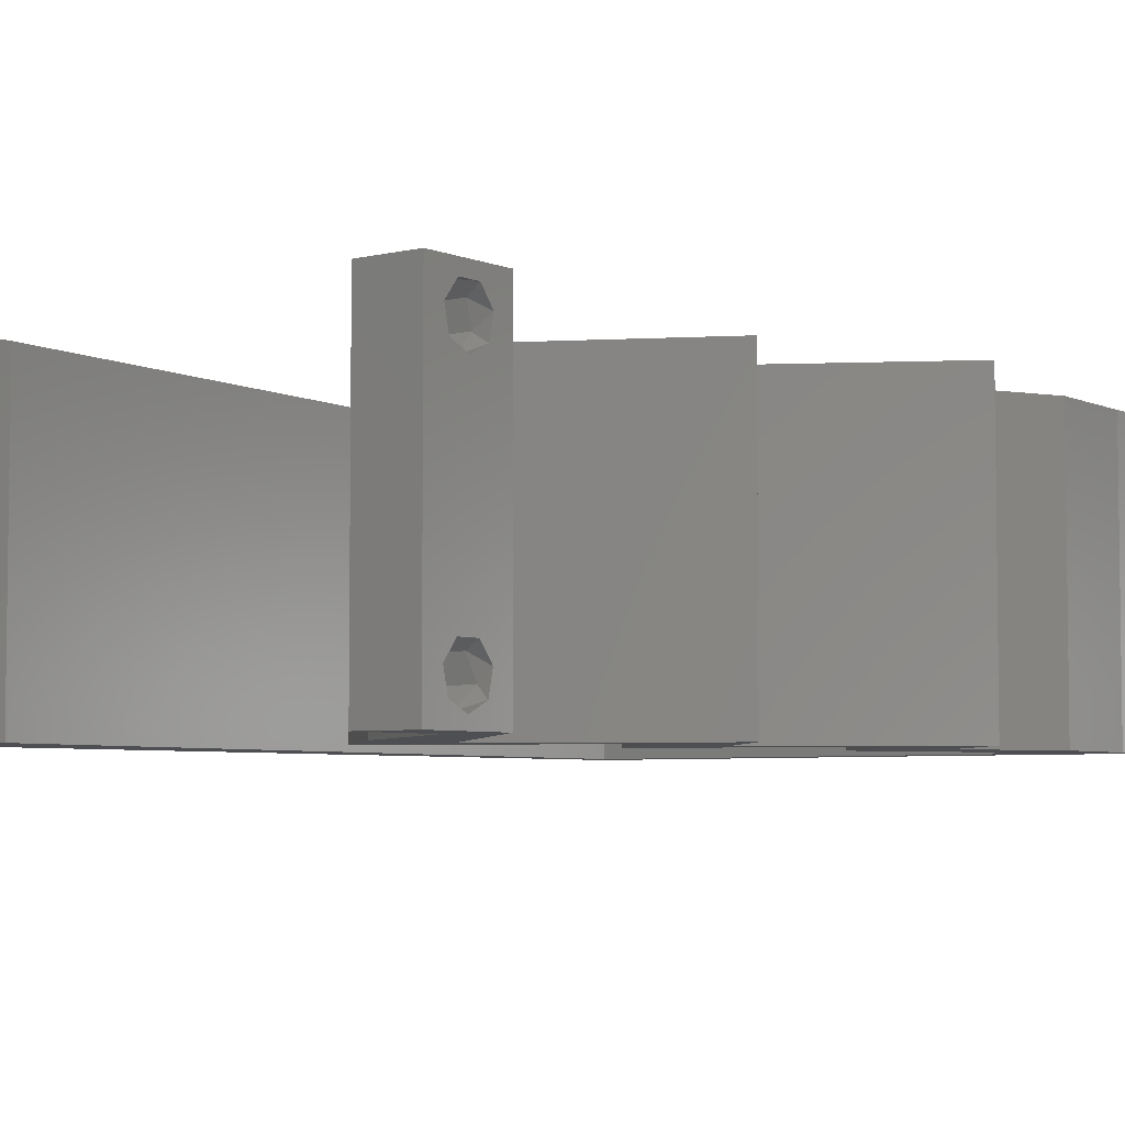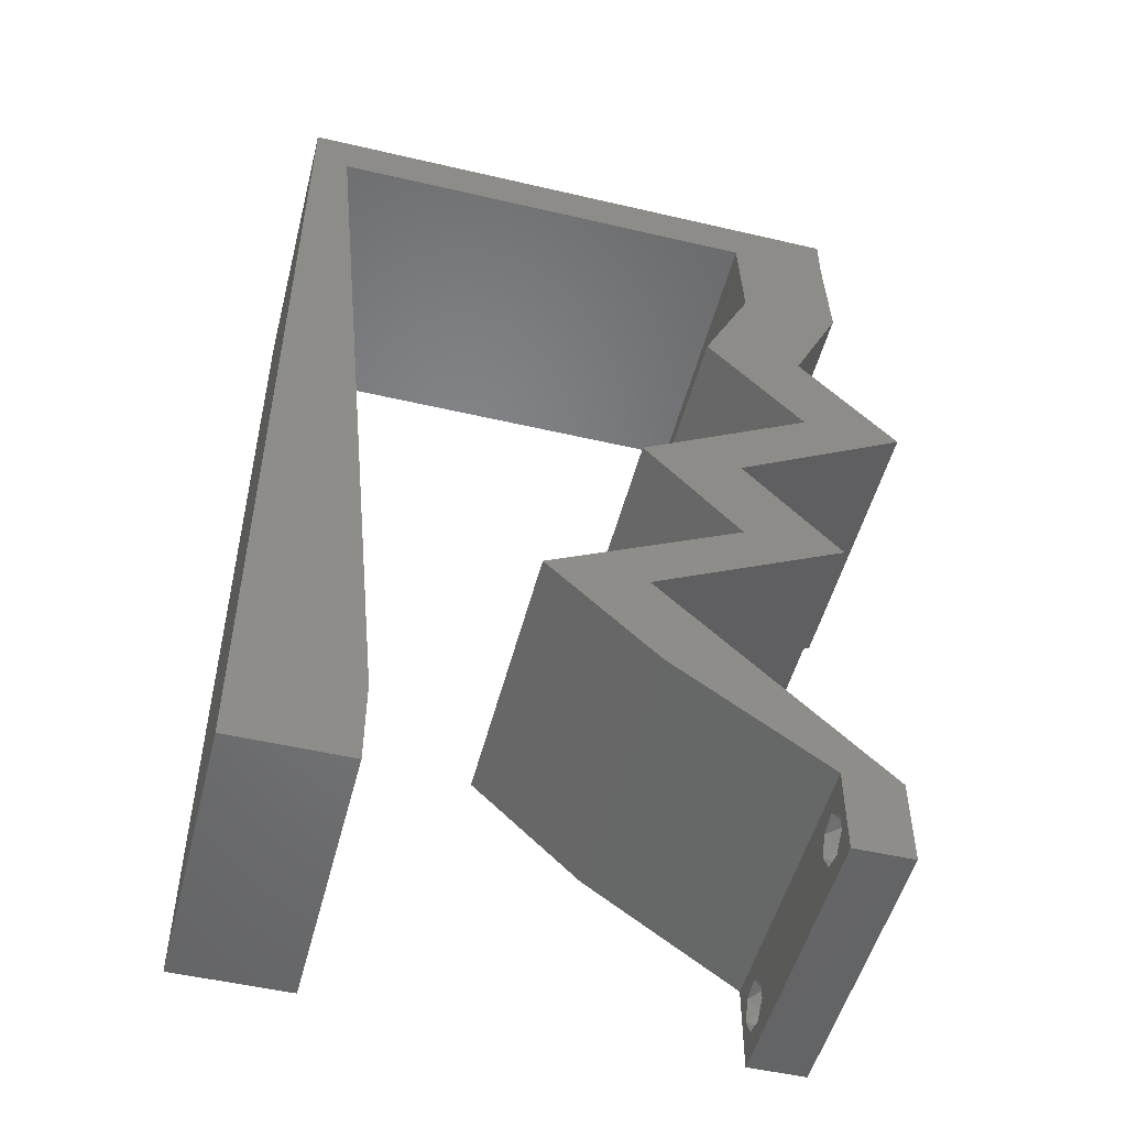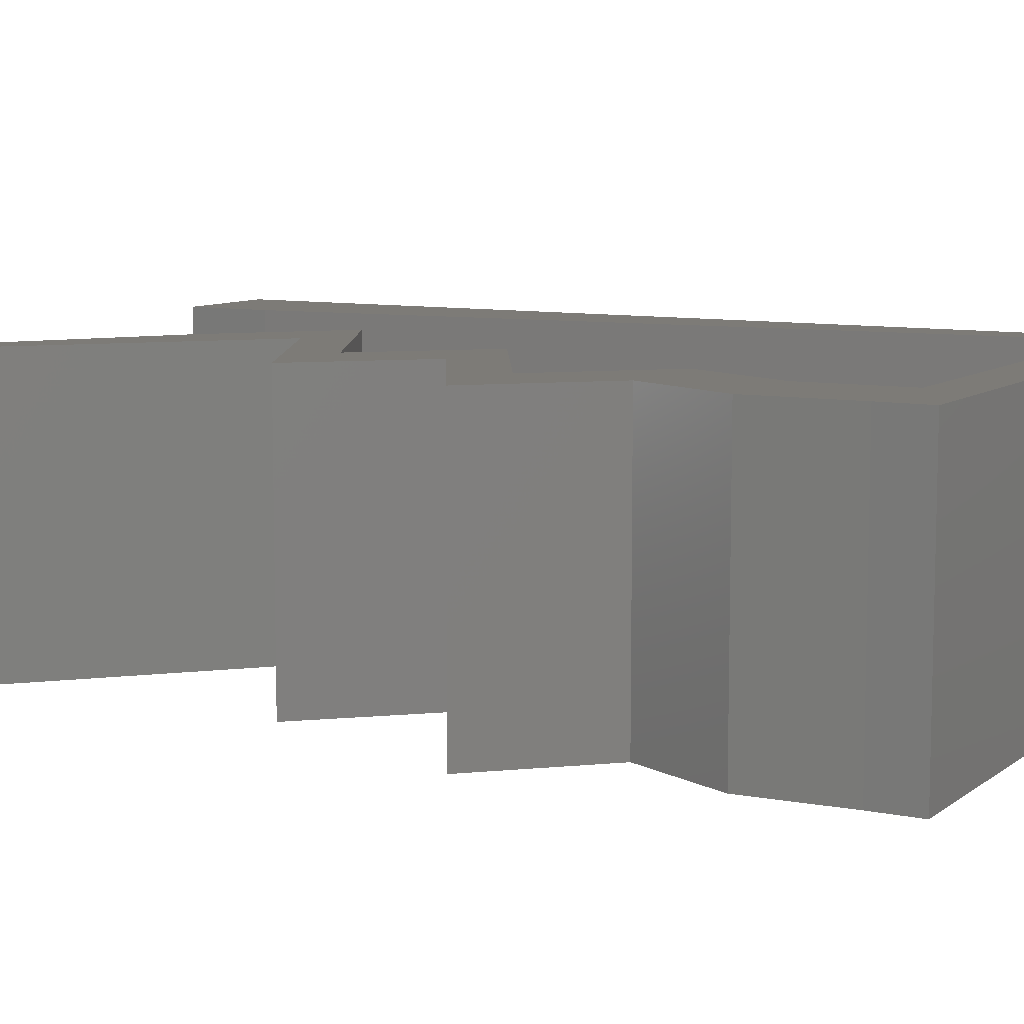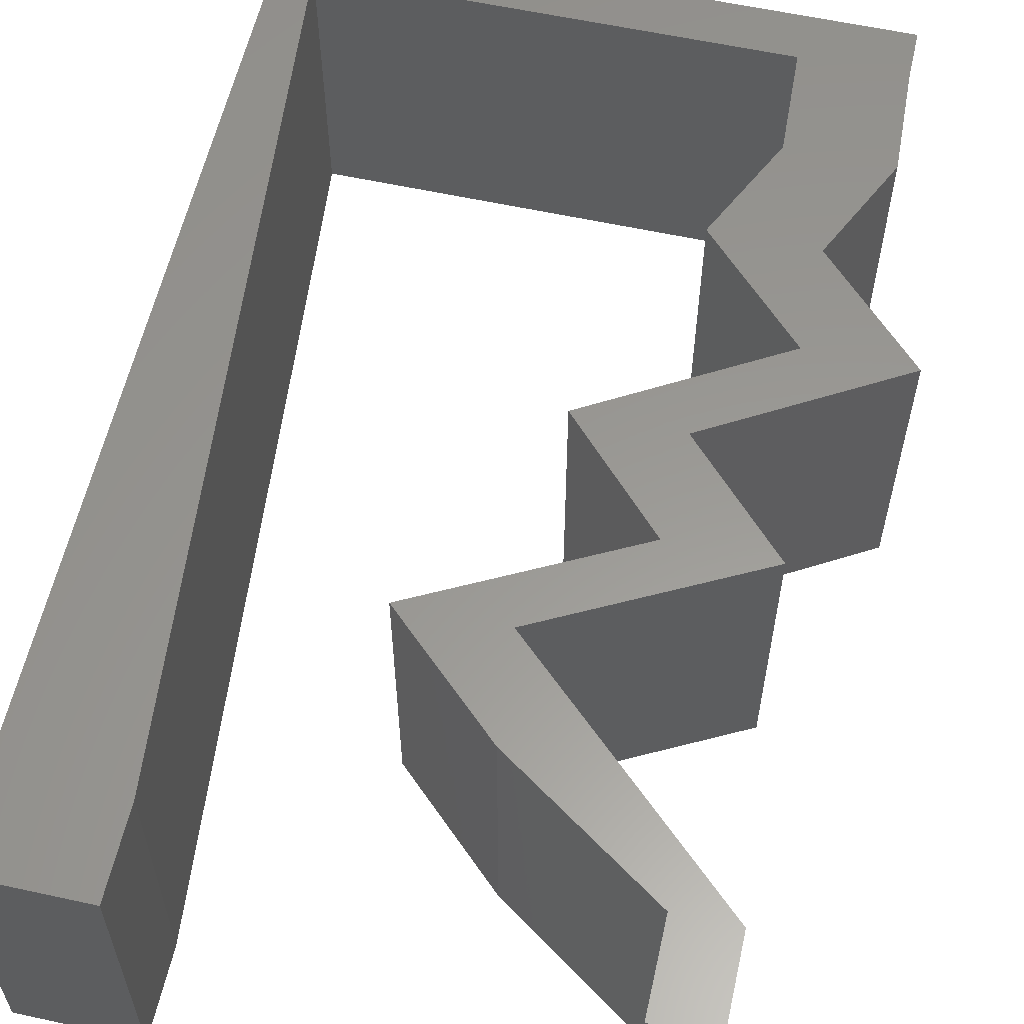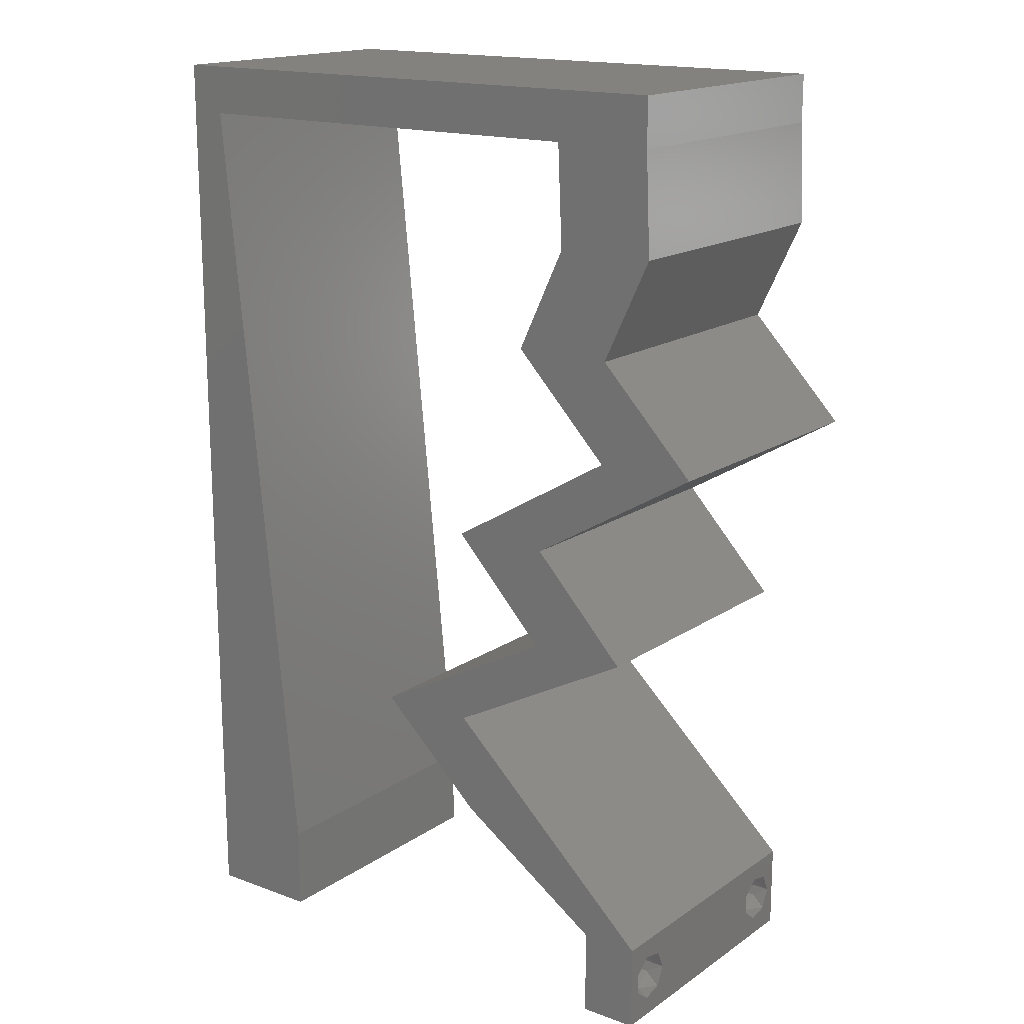
<metadata>
{"format":"stl","ext":"stl","renderer":"f3d","projection":"perspective","resolution":1024,"background":"white","views":[{"elev":-4.8,"azim":37.6,"up":"+Z"},{"elev":-50.9,"azim":-14.3,"up":"+Y"},{"elev":8.8,"azim":119.1,"up":"+Z"},{"elev":59.1,"azim":12.7,"up":"+Z"},{"elev":16.7,"azim":36.7,"up":"+Y"}]}
</metadata>
<code>
# stl→obj: 253 verts, 510 faces
v 0.04 -0.006 0.01
v 0.04 -0.002262 0.003932
v 0.04 0 0.01
v 0.04 -0.003 0.0159
v 0.04 -0.001671 0.00134
v 0.04 0 0
v 0.04 -0.001343 0.002778
v 0.04 -0.004657 0.002778
v 0.04 -0.006 0
v 0.04 -0.004329 0.00134
v 0.04 -0.003 0.0007
v 0.04 -0.006 0.02
v 0.04 -0.004657 0.01798
v 0.04 -0.003738 0.01913
v 0.04 -0.001343 0.01798
v 0.04 0 0.02
v 0.04 -0.002262 0.01913
v 0.04 -0.001671 0.01654
v 0.04 -0.004329 0.01654
v 0.04 -0.003738 0.003932
v 0.036 -0.006 0.01
v 0.036 0 0.01
v 0.036 -0.002262 0.003932
v 0.036 -0.003 0.0159
v 0.036 -0.001343 0.002778
v 0.036 0 0
v 0.036 -0.001671 0.00134
v 0.036 -0.004329 0.00134
v 0.036 -0.006 0
v 0.036 -0.004657 0.002778
v 0.036 -0.003 0.0007
v 0.036 0 0.02
v 0.036 -0.001343 0.01798
v 0.036 -0.002262 0.01913
v 0.036 -0.003738 0.01913
v 0.036 -0.004657 0.01798
v 0.036 -0.006 0.02
v 0.036 -0.004329 0.01654
v 0.036 -0.001671 0.01654
v 0.036 -0.003738 0.003932
v 0.02483 0.02831 0.02
v 0.03173 0.02831 0.02
v 0.03084 0.03185 0.02
v 0.03684 0.03539 0.02
v 0.03774 0.03185 0.02
v 0.04375 0.03539 0.02
v 0 -0.006 0.02
v 0.008 -0.006 0.02
v 0.004 -0.002567 0.02
v 0.03078 0.003539 0.02
v 0.03246 0.007078 0.02
v 0.02555 0.007078 0.02
v 0.04031 0.04954 0.02
v 0.04 0.05662 0.02
v 0.03655 0.05323 0.02
v 0.004 0.005327 0.02
v 0 0 0.02
v 0.008 0 0.02
v 0.03341 0.04954 0.02
v 0.03697 0.04247 0.02
v 0.03006 0.04247 0.02
v 0.0331 0.05662 0.02
v 0.006898 0.01132 0.02
v 0 0.012 0.02
v 0.04 0.06 0.02
v 0.03593 0.05729 0.02
v 0.038 -0.003 0.02
v 0 0.048 0.02
v 0.00249 0.05662 0.02
v 0 0.06 0.02
v 0.03 0.06 0.02
v 0.0249 0.01416 0.02
v 0.01 0.06 0.02
v 0.03838 0.02123 0.02
v 0.03148 0.02123 0.02
v 0.03164 0.01769 0.02
v 0.018 0.01416 0.02
v 0.02474 0.01769 0.02
v 0.02289 0.05662 0.02
v 0.003592 0.0453 0.02
v 0.01269 0.05662 0.02
v 0 0.024 0.02
v 0.005796 0.02265 0.02
v 0 0.036 0.02
v 0.004694 0.03397 0.02
v 0.02 0.06 0.02
v 0 -0.006 0.01
v 0 -0.003 0.015
v 0 0 0.01
v 0 -0.006 0
v 0 -0.003 0.005
v 0 0 0
v 0.004 -0.006 0.015
v 0.008 -0.006 0.01
v 0.004 -0.006 0.005
v 0.008 -0.006 0
v 0 0.009 0.0114
v 0 0.06 0
v 0 0.051 0.0086
v 0 0.06 0.01
v 0 0.048 0
v 0 0.0415 0.009767
v 0 0.03 0.01
v 0 0.036 0
v 0 0.0185 0.01023
v 0 0.024 0
v 0 0.012 0
v 0 0.005337 0.005128
v 0 0.05466 0.01487
v 0.03084 0.03185 0
v 0.03173 0.02831 0
v 0.02483 0.02831 0
v 0.04375 0.03539 0
v 0.03774 0.03185 0
v 0.03684 0.03539 0
v 0.004 -0.002567 0
v 0.03078 0.003539 0
v 0.02555 0.007078 0
v 0.03246 0.007078 0
v 0.04031 0.04954 0
v 0.03655 0.05323 0
v 0.04 0.05662 0
v 0.004 0.005327 0
v 0.008 0 0
v 0.03697 0.04247 0
v 0.03341 0.04954 0
v 0.03006 0.04247 0
v 0.0331 0.05662 0
v 0.006898 0.01132 0
v 0.03593 0.05729 0
v 0.04 0.06 0
v 0.038 -0.003 0
v 0.00249 0.05662 0
v 0.03 0.06 0
v 0.0249 0.01416 0
v 0.01 0.06 0
v 0.03838 0.02123 0
v 0.03148 0.02123 0
v 0.03164 0.01769 0
v 0.018 0.01416 0
v 0.02474 0.01769 0
v 0.02289 0.05662 0
v 0.003592 0.0453 0
v 0.01269 0.05662 0
v 0.005796 0.02265 0
v 0.004694 0.03397 0
v 0.02 0.06 0
v 0.008 0 0.01
v 0.008 -0.003 0.015
v 0.008 -0.003 0.005
v 0.015 0.06 0.01134
v 0.025 0.06 0.008977
v 0.006575 0.06 0.007337
v 0.03344 0.06 0.01273
v 0.04 0.06 0.01
v 0.03407 0.06 0.005945
v 0.005798 0.06 0.01422
v 0.04 0.05662 0.01
v 0.04016 0.05308 0.015
v 0.04031 0.04954 0.01
v 0.04016 0.05308 0.005
v 0.03864 0.04601 0.015
v 0.03697 0.04247 0.01
v 0.03864 0.04601 0.005
v 0.04036 0.03893 0.015
v 0.04375 0.03539 0.01
v 0.04036 0.03893 0.005
v 0.03571 0.03065 0.004911
v 0.03173 0.02831 0.01
v 0.03955 0.03292 0.00483
v 0.03978 0.03305 0.01472
v 0.03594 0.03079 0.01477
v 0.03778 0.03187 0.009725
v 0.03506 0.02477 0.015
v 0.03838 0.02123 0.01
v 0.03506 0.02477 0.005
v 0.03155 0.01764 0.007612
v 0.0249 0.01416 0.01
v 0.03367 0.01876 0.01463
v 0.02903 0.01632 0.01461
v 0.02868 0.01062 0.005
v 0.02868 0.01062 0.015
v 0.03246 0.007078 0.01
v 0.03623 0.003539 0.005
v 0.03623 0.003539 0.015
v 0.02555 0.007078 0.01
v 0.02178 0.01062 0.005
v 0.02178 0.01062 0.015
v 0.018 0.01416 0.01
v 0.02464 0.01764 0.007612
v 0.03148 0.02123 0.01
v 0.02213 0.01632 0.01461
v 0.02676 0.01876 0.01463
v 0.02815 0.02477 0.015
v 0.02483 0.02831 0.01
v 0.02815 0.02477 0.005
v 0.03289 0.03306 0.004911
v 0.03684 0.03539 0.01
v 0.02904 0.03079 0.00483
v 0.03288 0.03305 0.01472
v 0.02903 0.03079 0.01477
v 0.03088 0.03187 0.009725
v 0.03345 0.03893 0.015
v 0.03006 0.04247 0.01
v 0.03345 0.03893 0.005
v 0.03174 0.04601 0.015
v 0.03341 0.04954 0.01
v 0.03174 0.04601 0.005
v 0.03325 0.05308 0.015
v 0.0331 0.05662 0.01
v 0.03325 0.05308 0.005
v 0.01779 0.05662 0.01116
v 0.009108 0.05662 0.0074
v 0.02648 0.05662 0.0074
v 0.00249 0.05662 0.01
v 0.02732 0.05662 0.01434
v 0.008266 0.05662 0.01434
v 0.003318 0.04811 0.008254
v 0.007172 0.008509 0.008254
v 0.006301 0.01746 0.009685
v 0.004189 0.03916 0.009685
v 0.005245 0.02831 0.009895
v 0.00747 0.005448 0.015
v 0.03873 -0.003738 0.01607
v 0.03727 -0.002262 0.01607
v 0.03726 -0.003758 0.01608
v 0.03871 -0.002229 0.01608
v 0.03873 -0.003 0.0193
v 0.03727 -0.001671 0.01866
v 0.03875 -0.001671 0.01866
v 0.03725 -0.003 0.0193
v 0.03873 -0.001343 0.01722
v 0.03725 -0.001343 0.01722
v 0.03727 -0.004657 0.01722
v 0.03875 -0.004657 0.01722
v 0.03802 -0.004336 0.01865
v 0.03687 -0.004326 0.01866
v 0.03916 -0.004329 0.01866
v 0.0375 -0.003738 0.0008684
v 0.0385 -0.002262 0.0008684
v 0.03712 -0.002262 0.0008684
v 0.03888 -0.003738 0.0008684
v 0.03873 -0.003 0.0041
v 0.03727 -0.001671 0.00346
v 0.03875 -0.001671 0.00346
v 0.03727 -0.004329 0.00346
v 0.03875 -0.004329 0.00346
v 0.03725 -0.003 0.0041
v 0.03873 -0.004657 0.002022
v 0.03725 -0.004657 0.002022
v 0.03798 -0.00134 0.002033
v 0.03687 -0.001344 0.002017
v 0.03914 -0.001343 0.00202
f 1 2 3
f 3 4 1
f 5 6 7
f 8 9 10
f 10 9 11
f 11 6 5
f 12 13 14
f 15 16 17
f 12 17 16
f 14 17 12
f 9 6 11
f 7 6 3
f 3 16 18
f 18 16 15
f 1 19 12
f 19 13 12
f 1 9 8
f 18 4 3
f 4 19 1
f 3 2 7
f 20 1 8
f 20 2 1
f 21 22 23
f 24 22 21
f 25 26 27
f 28 29 30
f 31 29 28
f 27 26 31
f 32 33 34
f 35 36 37
f 34 37 32
f 37 36 38
f 35 37 34
f 32 39 33
f 26 29 31
f 25 22 26
f 37 38 21
f 22 39 32
f 29 21 30
f 21 38 24
f 24 39 22
f 30 21 40
f 40 21 23
f 23 22 25
f 41 42 43
f 44 45 46
f 47 48 49
f 50 51 52
f 53 54 55
f 56 57 49
f 58 56 49
f 53 59 60
f 59 61 60
f 62 59 55
f 63 64 56
f 54 65 66
f 55 54 66
f 59 53 55
f 37 12 67
f 48 58 49
f 57 47 49
f 62 55 66
f 16 32 67
f 64 57 56
f 68 69 70
f 65 71 66
f 51 72 52
f 12 16 67
f 32 37 67
f 71 62 66
f 58 63 56
f 69 73 70
f 60 44 46
f 61 44 60
f 74 42 75
f 42 41 75
f 42 45 43
f 76 74 75
f 52 72 77
f 72 78 77
f 76 78 72
f 16 51 32
f 51 50 32
f 78 76 75
f 45 44 43
f 62 71 79
f 69 68 80
f 73 69 81
f 82 64 83
f 83 64 63
f 84 82 85
f 85 82 83
f 68 84 80
f 80 84 85
f 86 73 81
f 71 86 79
f 79 86 81
f 87 88 89
f 57 88 47
f 90 91 92
f 89 91 87
f 47 88 87
f 89 88 57
f 87 91 90
f 92 91 89
f 48 93 94
f 87 93 47
f 90 95 87
f 94 95 96
f 47 93 48
f 94 93 87
f 96 95 90
f 87 95 94
f 57 97 89
f 98 99 100
f 101 99 98
f 64 97 57
f 102 103 84
f 104 103 102
f 104 102 101
f 105 103 106
f 84 103 82
f 106 103 104
f 82 105 64
f 68 102 84
f 107 105 106
f 82 103 105
f 92 108 107
f 70 109 68
f 68 99 102
f 107 97 105
f 107 108 97
f 68 109 99
f 105 97 64
f 102 99 101
f 100 109 70
f 89 108 92
f 97 108 89
f 99 109 100
f 110 111 112
f 113 114 115
f 90 116 96
f 117 118 119
f 120 121 122
f 123 116 92
f 124 116 123
f 120 125 126
f 126 125 127
f 128 121 126
f 129 123 107
f 122 130 131
f 121 130 122
f 126 121 120
f 29 132 9
f 96 116 124
f 92 116 90
f 128 130 121
f 6 132 26
f 107 123 92
f 101 98 133
f 131 130 134
f 119 118 135
f 9 132 6
f 26 132 29
f 134 130 128
f 124 123 129
f 133 98 136
f 125 113 115
f 127 125 115
f 137 138 111
f 111 138 112
f 110 114 111
f 139 138 137
f 118 140 135
f 135 140 141
f 139 135 141
f 6 26 119
f 119 26 117
f 141 138 139
f 115 114 110
f 142 134 128
f 133 143 101
f 136 144 133
f 106 145 107
f 145 129 107
f 104 146 106
f 146 145 106
f 101 143 104
f 143 146 104
f 147 144 136
f 147 134 142
f 142 144 147
f 148 149 94
f 48 149 58
f 124 150 96
f 94 150 148
f 58 149 148
f 94 149 48
f 96 150 94
f 148 150 124
f 136 151 147
f 71 152 86
f 151 152 147
f 86 152 151
f 136 153 151
f 71 154 152
f 147 152 134
f 86 151 73
f 98 153 136
f 100 153 98
f 65 154 71
f 155 154 65
f 152 156 134
f 151 157 73
f 154 156 152
f 153 157 151
f 134 156 131
f 131 156 155
f 70 157 100
f 73 157 70
f 100 157 153
f 155 156 154
f 155 65 54
f 158 155 54
f 122 131 155
f 122 155 158
f 53 159 54
f 158 159 160
f 122 161 120
f 160 161 158
f 54 159 158
f 160 159 53
f 158 161 122
f 120 161 160
f 53 162 160
f 163 162 60
f 160 164 120
f 125 164 163
f 60 162 53
f 160 162 163
f 120 164 125
f 163 164 160
f 60 165 163
f 166 165 46
f 163 167 125
f 113 167 166
f 46 165 60
f 163 165 166
f 125 167 113
f 166 167 163
f 111 168 169
f 166 170 113
f 46 171 166
f 169 172 42
f 42 172 45
f 45 171 46
f 113 170 114
f 114 168 111
f 172 171 45
f 172 173 171
f 170 168 114
f 171 173 166
f 169 173 172
f 173 168 170
f 169 168 173
f 173 170 166
f 42 174 169
f 175 174 74
f 169 176 111
f 137 176 175
f 74 174 42
f 175 176 169
f 169 174 175
f 111 176 137
f 137 177 139
f 139 177 135
f 175 177 137
f 135 177 178
f 74 179 175
f 178 180 72
f 179 180 177
f 76 179 74
f 72 180 76
f 76 180 179
f 179 177 175
f 177 180 178
f 135 181 119
f 51 182 72
f 72 182 178
f 183 182 51
f 183 181 182
f 182 181 178
f 178 181 135
f 119 181 183
f 119 184 6
f 16 185 51
f 51 185 183
f 3 185 16
f 3 184 185
f 185 184 183
f 183 184 119
f 6 184 3
f 1 12 37
f 21 1 37
f 29 9 1
f 29 1 21
f 22 50 186
f 117 22 186
f 22 32 50
f 186 50 52
f 117 26 22
f 186 118 117
f 118 187 140
f 77 188 52
f 52 188 186
f 189 188 77
f 189 187 188
f 188 187 186
f 186 187 118
f 140 187 189
f 141 190 138
f 140 190 141
f 189 190 140
f 138 190 191
f 77 192 189
f 191 193 75
f 190 192 193
f 78 192 77
f 75 193 78
f 193 192 78
f 189 192 190
f 191 190 193
f 75 194 191
f 195 194 41
f 191 196 138
f 112 196 195
f 191 194 195
f 138 196 112
f 41 194 75
f 195 196 191
f 115 197 198
f 195 199 112
f 198 200 44
f 41 201 195
f 44 200 43
f 43 201 41
f 110 197 115
f 112 199 110
f 43 200 201
f 200 202 201
f 199 197 110
f 201 202 195
f 198 202 200
f 202 197 199
f 202 199 195
f 198 197 202
f 44 203 198
f 204 203 61
f 127 205 204
f 198 205 115
f 61 203 44
f 198 203 204
f 115 205 127
f 204 205 198
f 61 206 204
f 207 206 59
f 204 208 127
f 126 208 207
f 59 206 61
f 204 206 207
f 207 208 204
f 127 208 126
f 62 209 59
f 207 209 210
f 210 211 207
f 126 211 128
f 59 209 207
f 210 209 62
f 207 211 126
f 128 211 210
f 142 212 144
f 212 213 144
f 142 214 212
f 81 212 79
f 210 214 128
f 133 213 215
f 128 214 142
f 144 213 133
f 212 216 79
f 81 217 212
f 214 216 212
f 212 217 213
f 79 216 62
f 69 217 81
f 62 216 210
f 215 217 69
f 213 217 215
f 210 216 214
f 80 218 69
f 124 219 148
f 215 218 133
f 129 219 124
f 133 218 143
f 145 220 129
f 143 221 146
f 83 222 85
f 145 222 220
f 221 222 146
f 85 222 221
f 220 222 83
f 146 222 145
f 63 220 83
f 85 221 80
f 63 223 219
f 63 219 220
f 221 218 80
f 58 223 63
f 220 219 129
f 143 218 221
f 148 223 58
f 219 223 148
f 69 218 215
f 4 24 224
f 24 4 225
f 224 24 226
f 225 4 227
f 228 229 230
f 229 228 231
f 229 232 230
f 232 229 233
f 224 234 235
f 228 236 231
f 234 224 226
f 232 233 227
f 233 225 227
f 231 236 237
f 236 228 238
f 235 234 236
f 17 14 228
f 38 36 234
f 34 33 229
f 17 228 230
f 34 229 231
f 18 15 232
f 229 33 233
f 15 17 230
f 13 19 235
f 35 34 231
f 232 15 230
f 33 39 233
f 19 4 224
f 19 224 235
f 39 24 225
f 39 225 233
f 235 236 238
f 236 234 237
f 38 234 226
f 234 36 237
f 228 14 238
f 13 235 238
f 35 231 237
f 18 232 227
f 36 35 237
f 14 13 238
f 4 18 227
f 24 38 226
f 11 31 239
f 31 11 240
f 31 240 241
f 11 239 242
f 243 244 245
f 246 243 247
f 243 246 248
f 244 243 248
f 249 246 247
f 246 249 250
f 249 239 250
f 241 251 252
f 240 251 241
f 239 249 242
f 2 20 243
f 30 40 246
f 23 25 244
f 2 243 245
f 243 20 247
f 23 244 248
f 246 40 248
f 20 8 247
f 7 2 245
f 40 23 248
f 30 246 250
f 239 28 250
f 28 30 250
f 8 10 249
f 245 244 251
f 8 249 247
f 240 5 253
f 251 240 253
f 244 25 252
f 7 245 253
f 249 10 242
f 11 5 240
f 31 28 239
f 251 244 252
f 27 31 241
f 10 11 242
f 245 251 253
f 27 241 252
f 25 27 252
f 5 7 253

</code>
